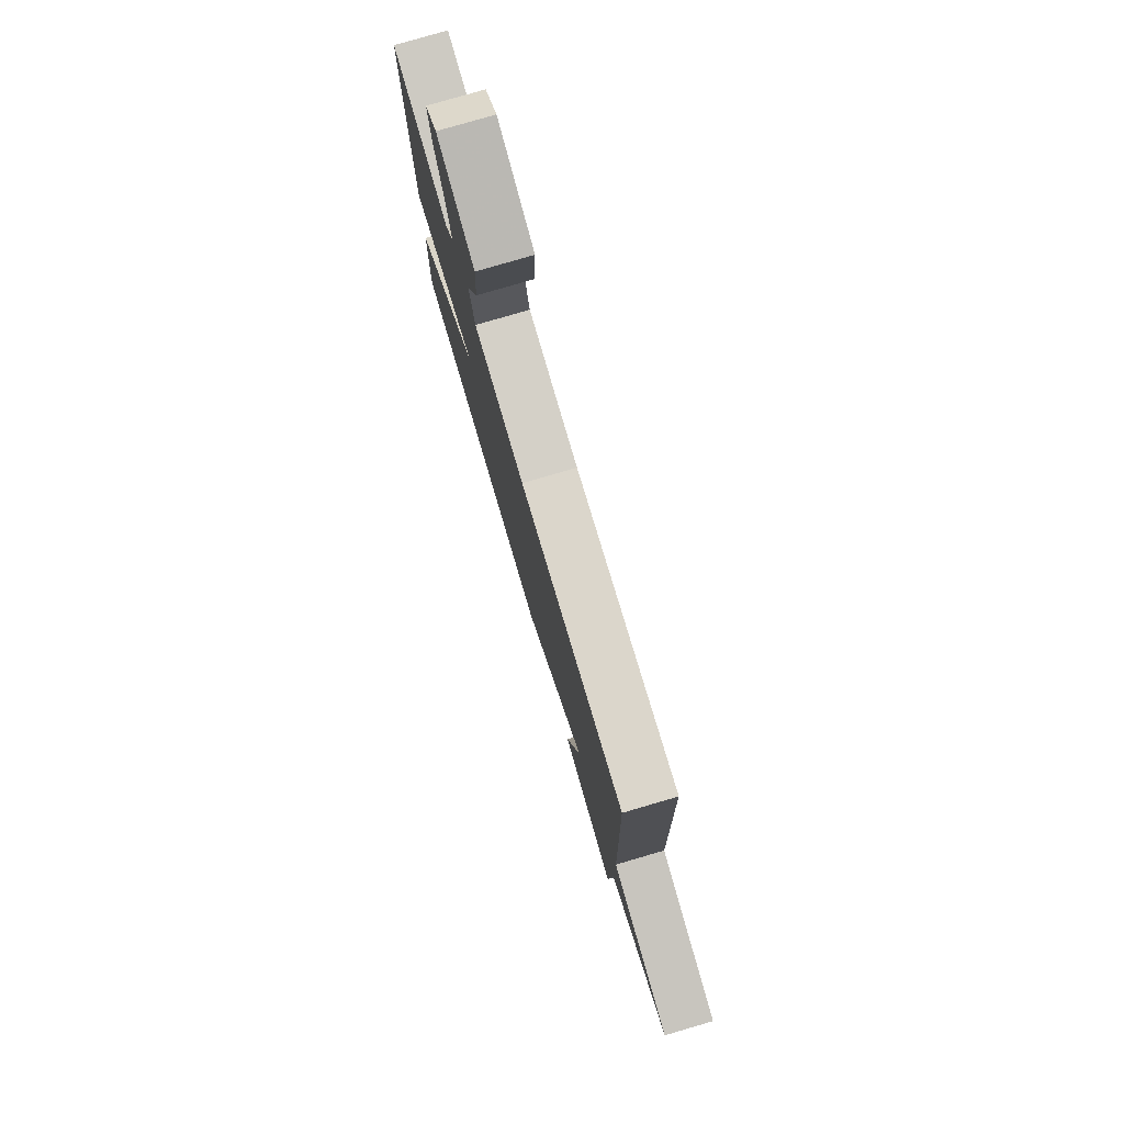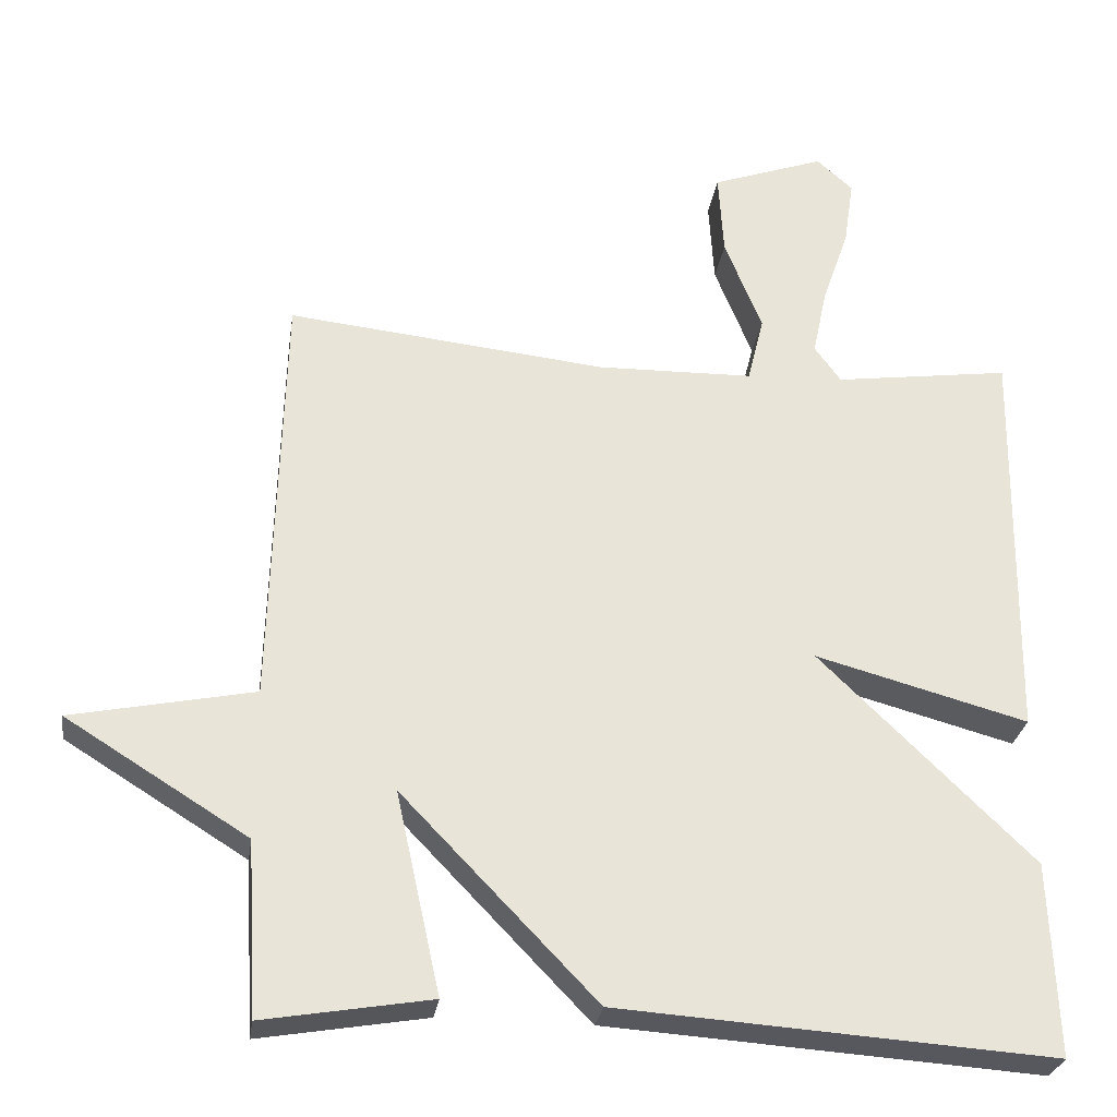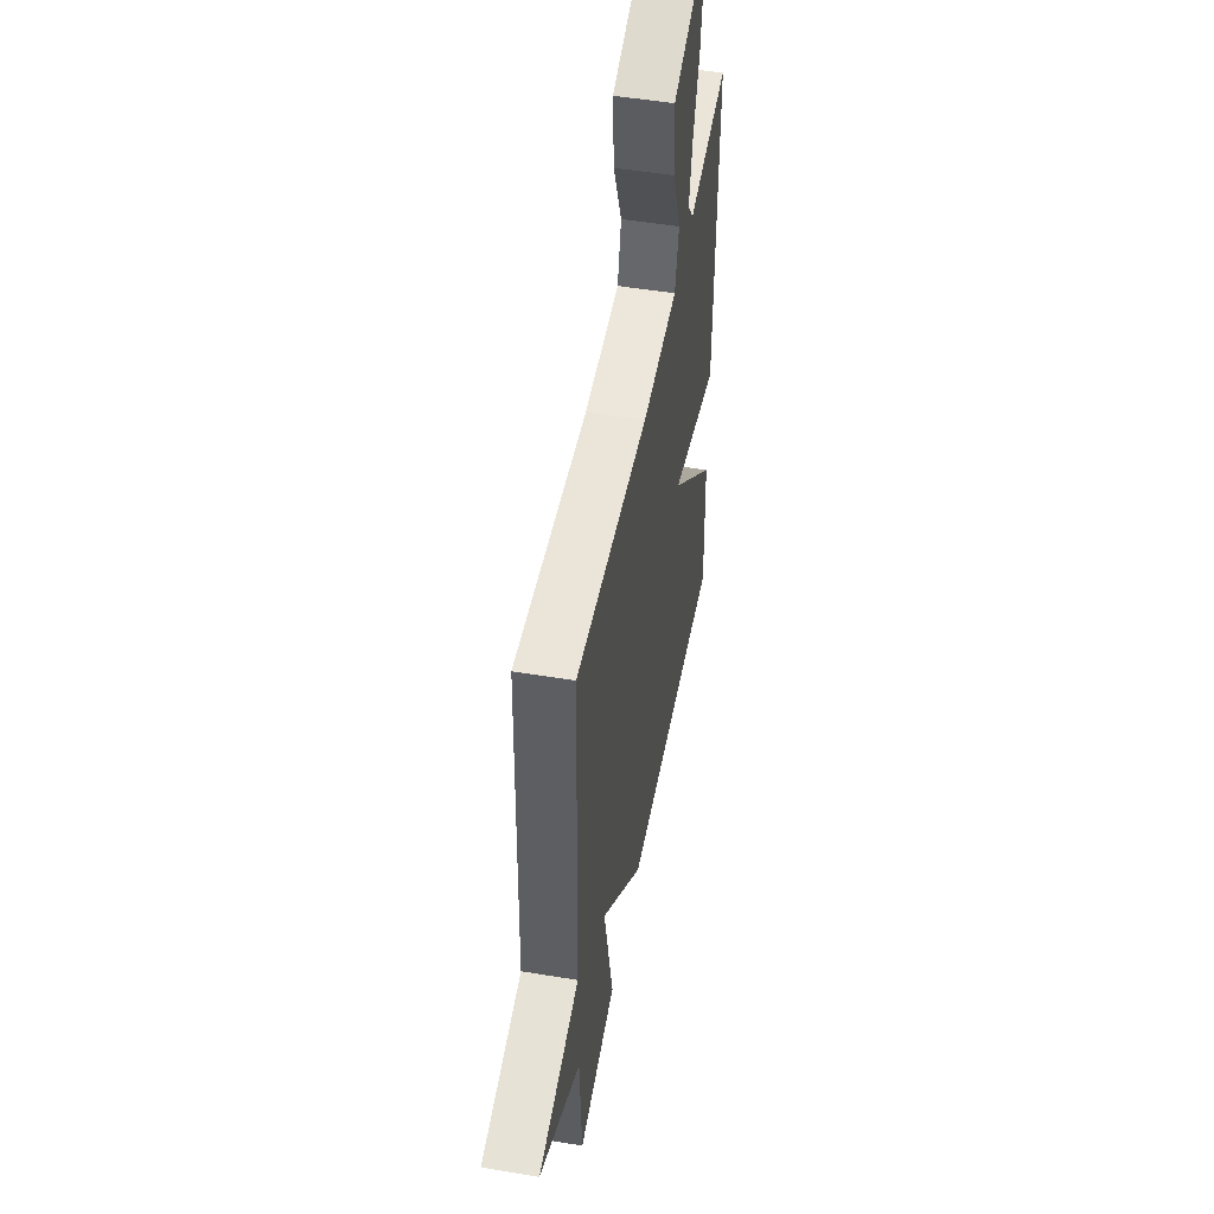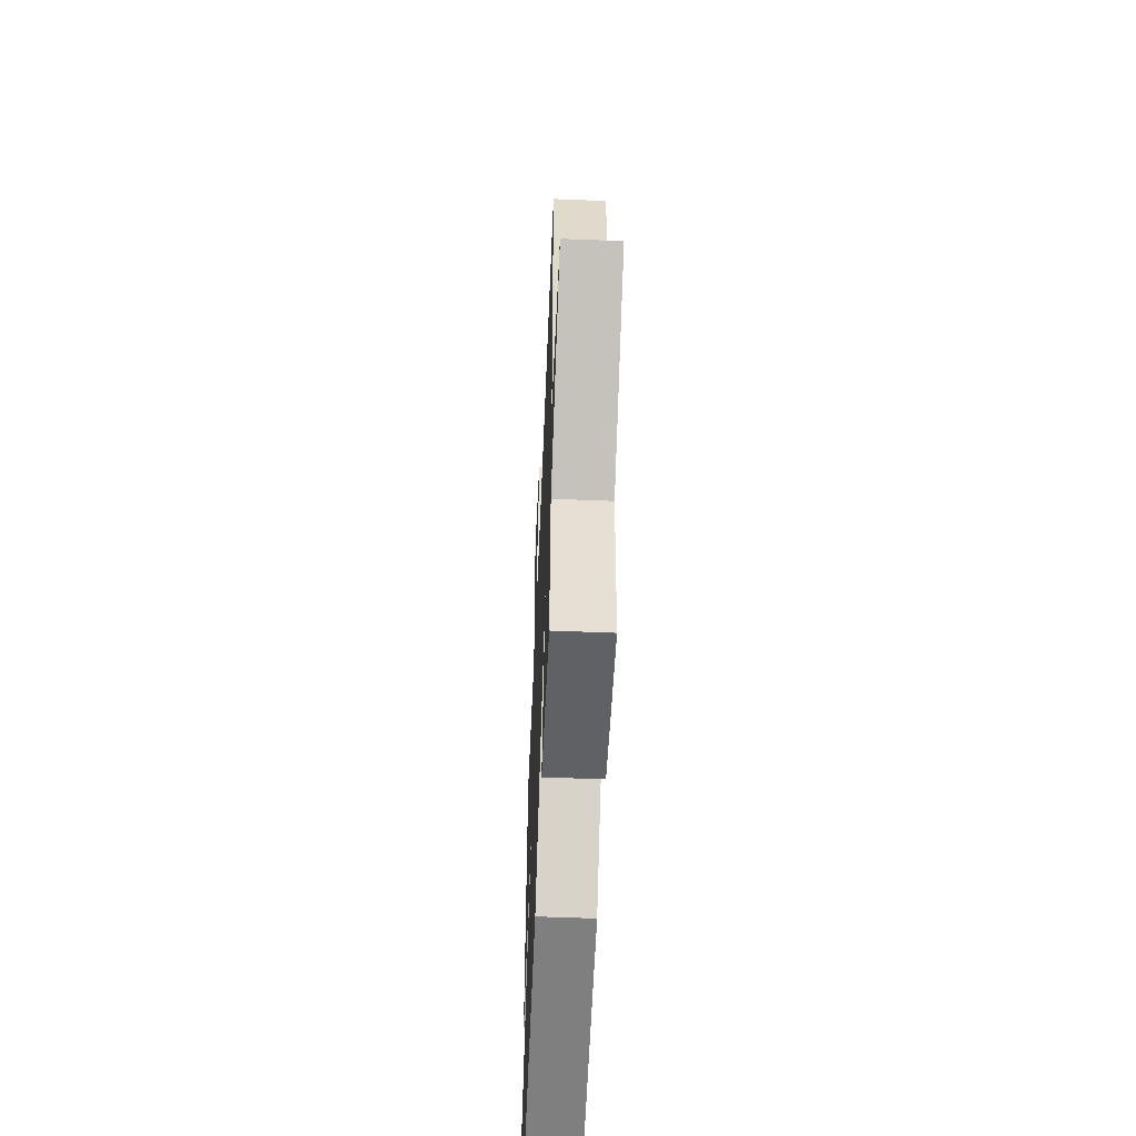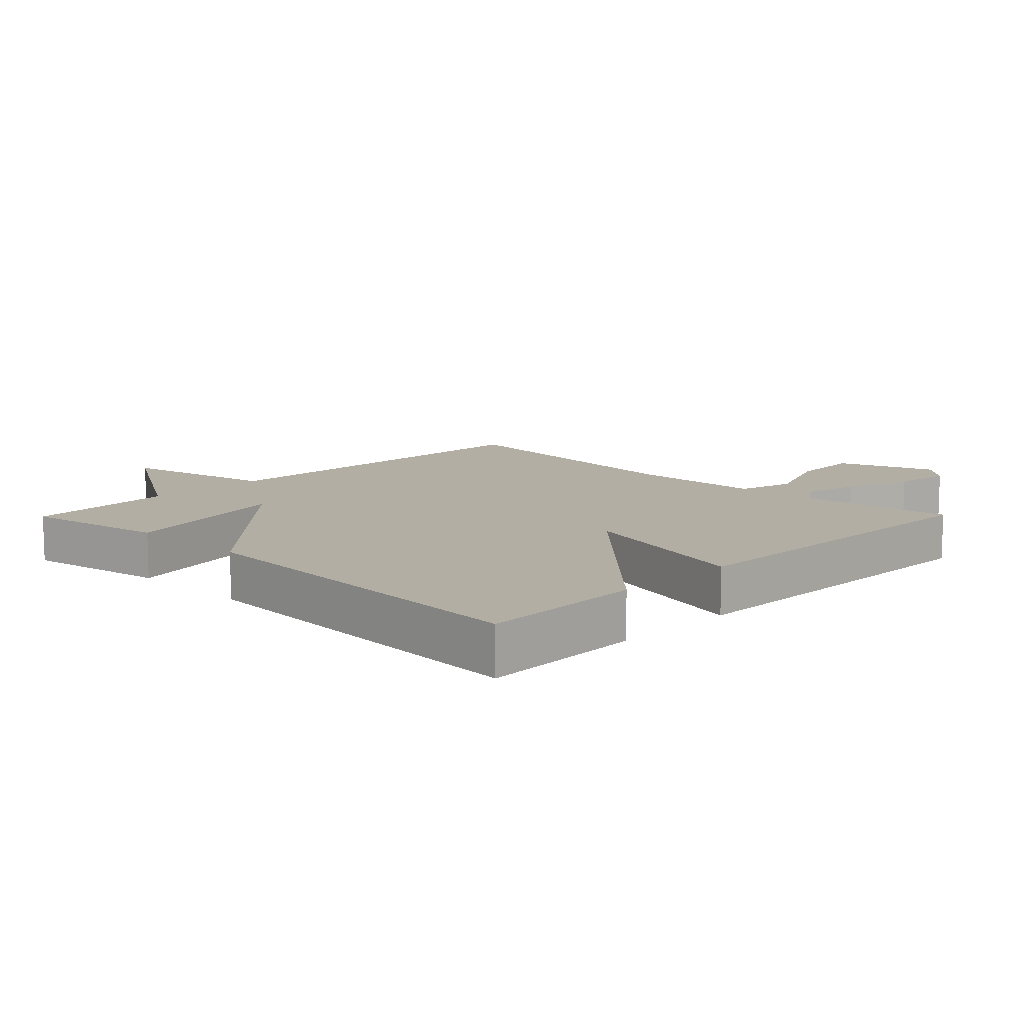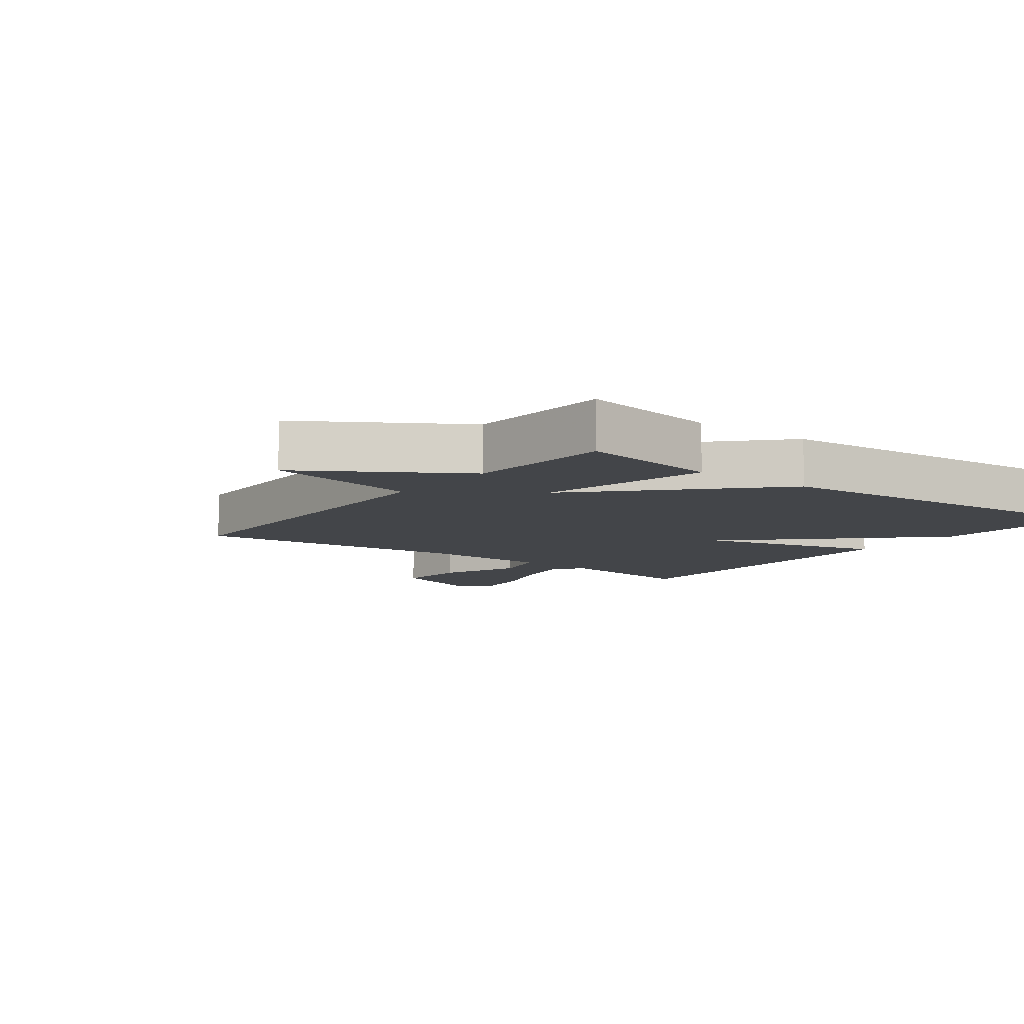
<metadata>
{"format":"obj","ext":"obj","renderer":"f3d","projection":"perspective","resolution":1024,"background":"white","views":[{"elev":78.8,"azim":73.7,"up":"+Z"},{"elev":-28.4,"azim":171.6,"up":"+Z"},{"elev":50.5,"azim":100.4,"up":"+Z"},{"elev":-56.1,"azim":87.6,"up":"+Z"},{"elev":10.9,"azim":-135.6,"up":"+Y"},{"elev":-8.7,"azim":142.7,"up":"+Y"}]}
</metadata>
<code>
v -0.5 0.07 0.5
v -0.265 0.07 0.467
v -0.23 0.07 0.515
v -0.249 0.07 0.606
v -0.285 0.07 0.71
v -0.298 0.07 0.799
v -0.25 0.07 0.842
v -0.099 0.07 0.788
v -0.106 0.07 0.675
v -0.156 0.07 0.55
v -0.134 0.07 0.461
v 0.074 0.07 0.456
v 0.5 0.07 0.5
v 0.514 0.07 -0.069
v 0.756 0.07 -0.119
v 0.514 0.07 -0.269
v 0.5 0.07 -0.5
v 0.278 0.07 -0.462
v 0.337 0.07 -0.193
v 0.078 0.07 -0.462
v -0.5 0.07 -0.5
v -0.491 0.07 -0.243
v -0.208 0.07 0.033
v -0.491 0.07 -0.043
v -0.5 0 0.5
v -0.265 0 0.467
v -0.23 0 0.515
v -0.249 0 0.606
v -0.285 0 0.71
v -0.298 0 0.799
v -0.25 0 0.842
v -0.099 0 0.788
v -0.106 0 0.675
v -0.156 0 0.55
v -0.134 0 0.461
v 0.074 0 0.456
v 0.5 0 0.5
v 0.514 0 -0.069
v 0.756 0 -0.119
v 0.514 0 -0.269
v 0.5 0 -0.5
v 0.278 0 -0.462
v 0.337 0 -0.193
v 0.078 0 -0.462
v -0.5 0 -0.5
v -0.491 0 -0.243
v -0.208 0 0.033
v -0.491 0 -0.043
f 23 24 1 2
f 21 22 23
f 20 21 23
f 19 20 23
f 19 23 2 3
f 16 17 18 19
f 14 15 16 19
f 12 13 14 19
f 11 12 19
f 11 19 3 4
f 5 6 7
f 4 5 7
f 11 4 7
f 10 11 7
f 7 8 9 10
f 26 25 48 47
f 47 46 45
f 47 45 44
f 47 44 43
f 27 26 47 43
f 43 42 41 40
f 43 40 39 38
f 43 38 37 36
f 43 36 35
f 28 27 43 35
f 31 30 29
f 31 29 28
f 31 28 35
f 31 35 34
f 34 33 32 31
f 1 25 26 2
f 2 26 27 3
f 3 27 28 4
f 4 28 29 5
f 5 29 30 6
f 6 30 31 7
f 7 31 32 8
f 8 32 33 9
f 9 33 34 10
f 10 34 35 11
f 11 35 36 12
f 12 36 37 13
f 13 37 38 14
f 14 38 39 15
f 15 39 40 16
f 16 40 41 17
f 17 41 42 18
f 18 42 43 19
f 19 43 44 20
f 20 44 45 21
f 21 45 46 22
f 22 46 47 23
f 23 47 48 24
f 24 48 25 1

</code>
